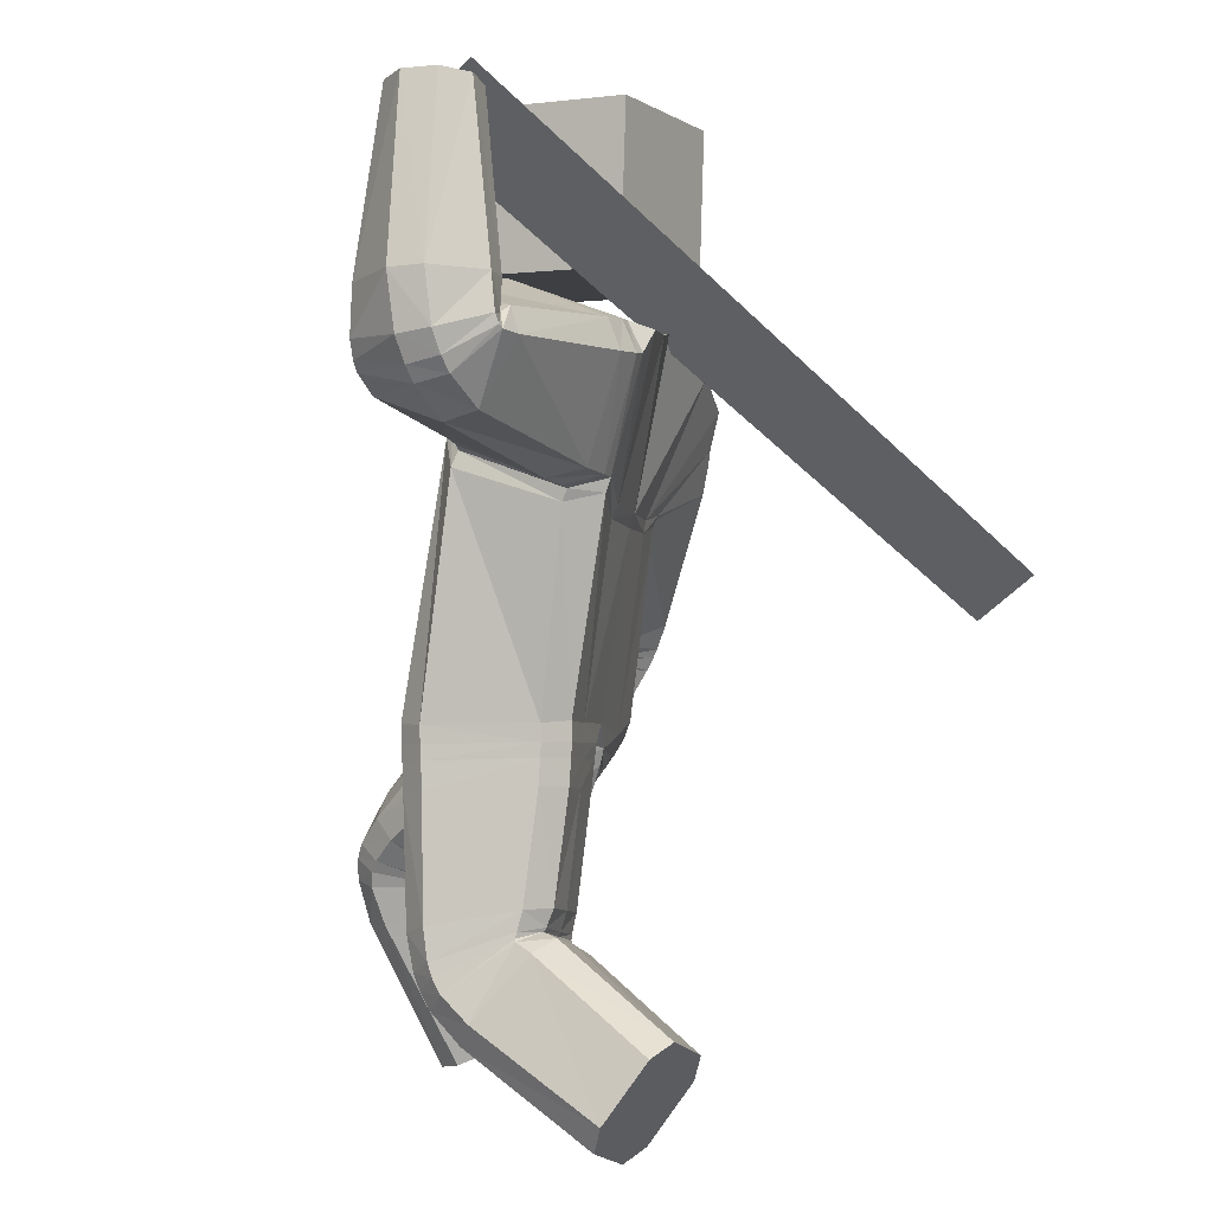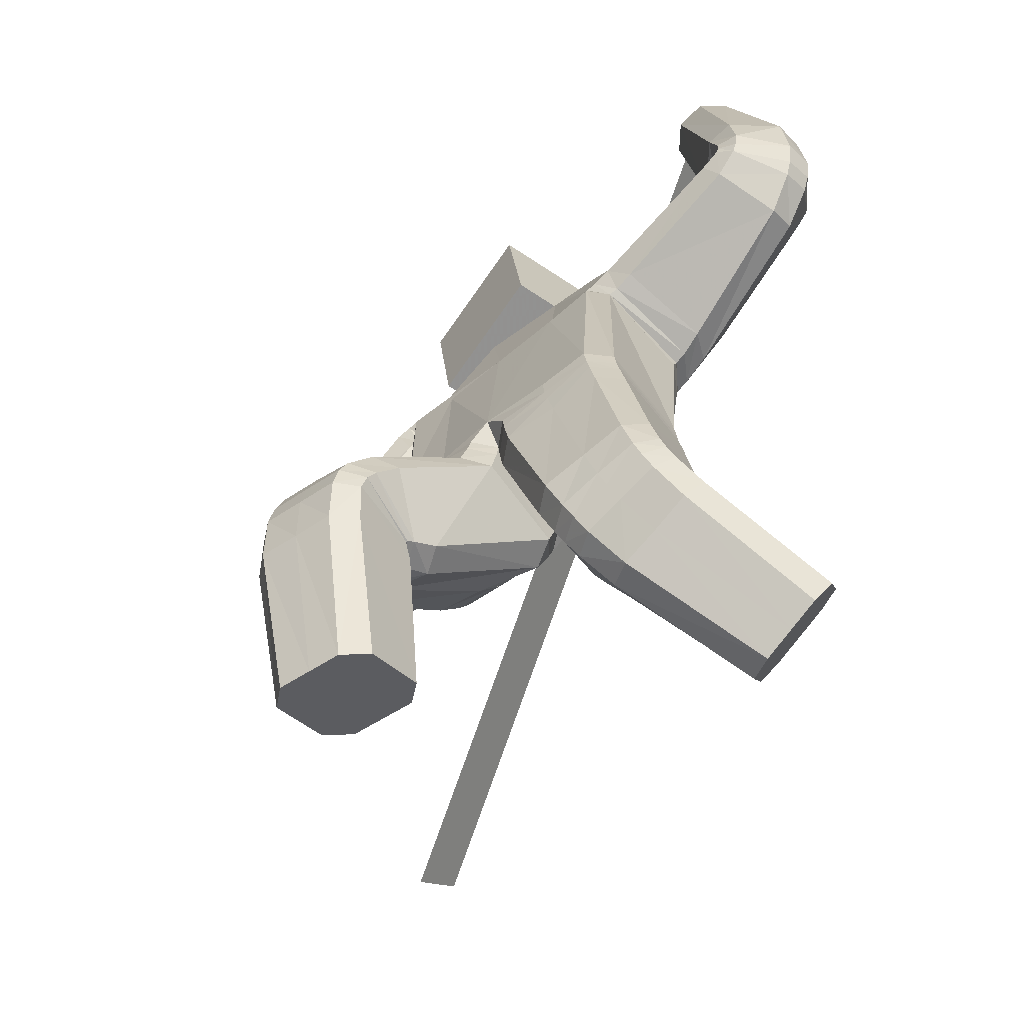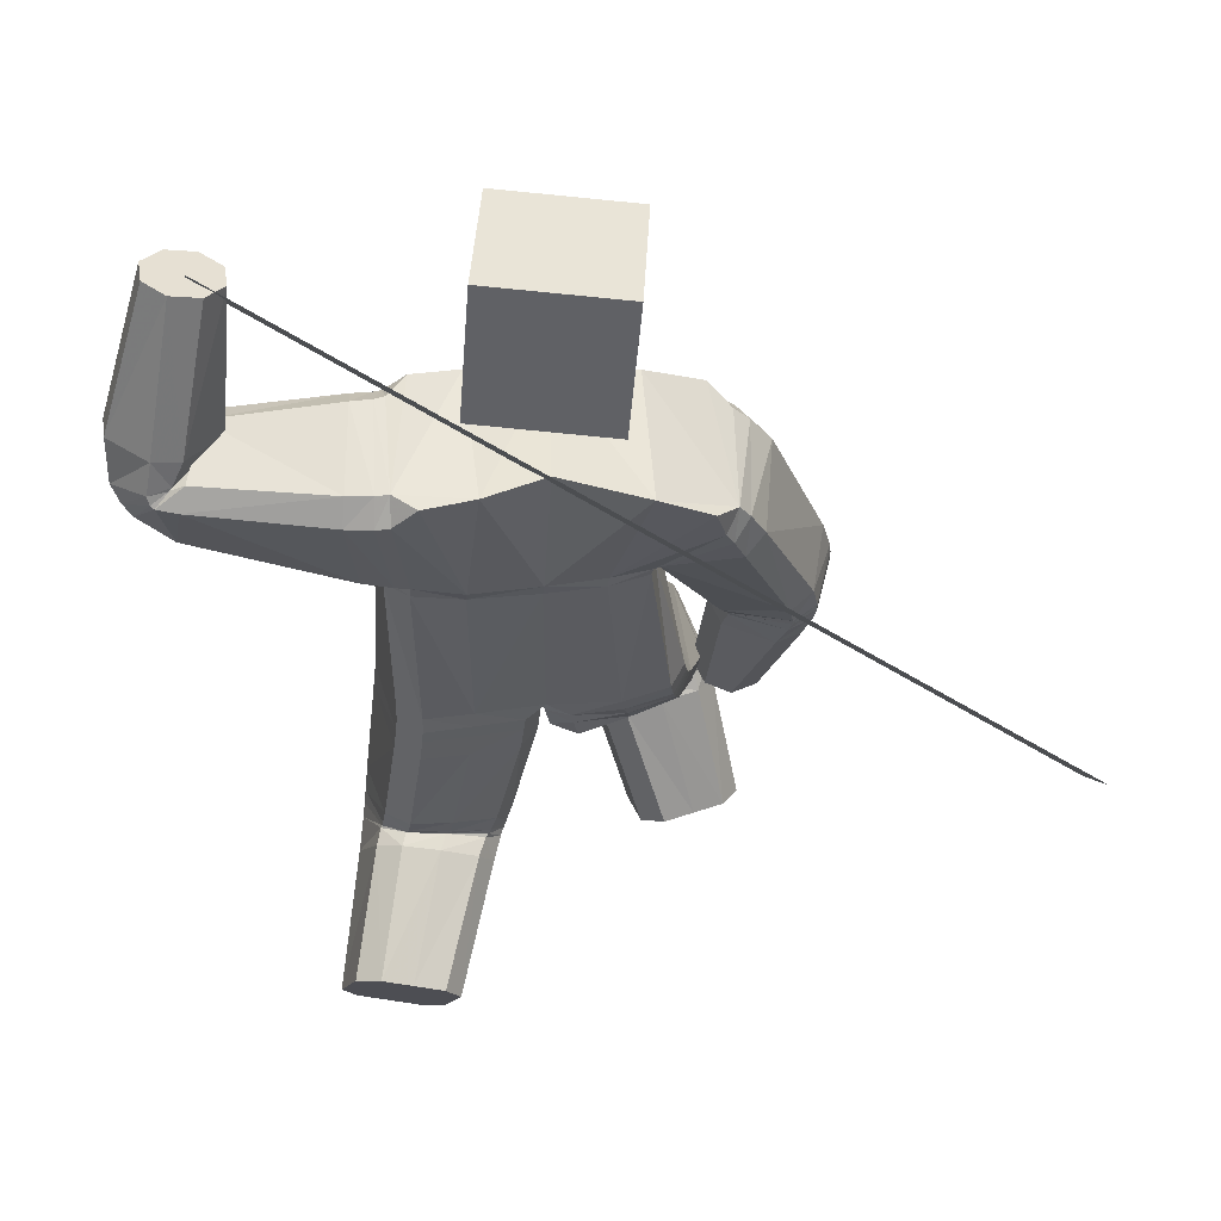
<metadata>
{"format":"obj","ext":"obj","renderer":"f3d","projection":"perspective","resolution":1024,"background":"white","views":[{"elev":3.2,"azim":115.8,"up":"+Y"},{"elev":-61.2,"azim":52.0,"up":"+Y"},{"elev":-46.7,"azim":-177.9,"up":"+Z"}]}
</metadata>
<code>
o 立方体.001
v 0.7599 1.895 -0.1284
v -0.1039 1.91 0.05201
v 0.8759 1.767 -0.07109
v -0.1132 1.878 -0.3393
v 0.9138 1.763 -0.3138
v 0.7994 1.893 -0.3708
v 0.8391 1.857 -0.3966
v 0.7513 1.917 -0.2071
v 0.835 1.802 -0.04542
v 0.9239 1.743 -0.235
v 0.3824 1.953 -0.09265
v 0.4309 1.632 -0.03931
v 0.3752 1.566 -0.3627
v 0.3778 1.898 -0.4151
v 0.4337 1.543 -0.287
v 0.3874 1.823 -0.4506
v 0.000122 1.567 0.1075
v -0.072 1.454 -0.2684
v 0.3784 1.696 -0.000338
v 0.3745 1.988 -0.1679
v 0.1425 0.9283 -0.2413
v 0.05888 1.868 -0.4045
v 0.2457 0.9131 0.1445
v 0.1063 1.964 -0.02515
v 0.3418 0.2814 -0.5941
v 0.4413 0.03969 -0.4468
v 0.3517 0.3542 0.03977
v 0.2478 0.4896 -0.2258
v 0.1858 1.595 0.05868
v 0.1205 1.477 -0.3163
v 0.3158 1.984 -0.1575
v 0.3278 1.949 -0.08481
v 0.3767 1.616 -0.03361
v 0.3282 1.676 0.008985
v 0.2928 1.551 -0.3653
v 0.3664 1.527 -0.2931
v 0.3055 1.895 -0.4159
v 0.3114 1.82 -0.4543
v 0.03444 0.9224 0.1364
v 0.1076 0.917 0.1792
v 0.05107 0.9884 0.1879
v 0.008175 0.9139 -0.2069
v -0.03478 0.914 -0.1349
v -0.04864 0.9545 -0.1915
v 0.3815 0.9282 0.1087
v 0.4224 0.9385 0.03709
v 0.3031 1.945 -0.07398
v 0.2882 1.982 -0.1453
v 0.2388 1.988 -0.07016
v 0.3493 0.948 -0.2342
v 0.2775 0.944 -0.2765
v 0.2686 1.896 -0.41
v 0.2716 1.822 -0.45
v 0.2007 1.875 -0.4479
v 0.221 0.1817 -0.5555
v 0.2568 0.2499 -0.5883
v 0.3563 0.008242 -0.441
v 0.2813 0.03519 -0.4662
v 0.427 0.3129 -0.5999
v 0.5018 0.2857 -0.5747
v 0.5621 0.1392 -0.4854
v 0.5265 0.07124 -0.4526
v 0.09957 0.4253 -0.1491
v 0.1383 0.4624 -0.2047
v 0.1679 0.3341 0.02593
v 0.2424 0.3246 0.05905
v 0.3574 0.5197 -0.2451
v 0.4305 0.5124 -0.2096
v 0.4617 0.3782 0.01728
v 0.4995 0.4207 -0.03476
v 0.2534 1.544 -0.3626
v 0.3308 1.52 -0.291
v 0.3531 1.605 -0.02559
v 0.3011 1.668 0.01751
v 0.7429 2.398 -0.2766
v 0.6625 2.379 -0.2632
v 0.6171 2.363 -0.1971
v 0.6318 2.359 -0.1149
v 0.8232 2.404 -0.1469
v 0.8085 2.408 -0.2291
v 0.6975 2.369 -0.06736
v 0.7778 2.388 -0.08069
v 0.7416 1.901 -0.2127
v 0.7516 1.883 -0.1333
v 0.8005 1.89 -0.3703
v 0.849 1.866 -0.3934
v 0.9397 1.801 -0.3066
v 0.9488 1.782 -0.2275
v 0.8901 1.793 -0.06967
v 0.8415 1.818 -0.04666
v 0.7342 1.88 -0.1385
v 0.7223 1.893 -0.219
v 0.8542 1.89 -0.3871
v 0.794 1.899 -0.3675
v 0.9722 1.844 -0.2164
v 0.9608 1.858 -0.2967
v 0.8407 1.848 -0.04817
v 0.9008 1.838 -0.06773
v 0.8085 1.718 -0.0707
v 0.8174 1.69 -0.3291
v 0.8324 1.664 -0.2515
v 0.778 1.778 -0.03899
v 0.7345 1.963 -0.1927
v 0.7595 1.909 -0.3733
v 0.7803 1.847 -0.4046
v 0.7405 1.933 -0.1157
v 0.6752 1.941 -0.223
v 0.9695 1.981 -0.1959
v 0.8344 1.978 -0.3679
v 0.6894 1.935 -0.1411
v 0.7585 1.966 -0.3531
v 0.9555 1.987 -0.2777
v 0.8864 1.956 -0.06563
v 0.8106 1.943 -0.05087
v 0.1489 0.8901 -0.2408
v 0.2523 0.8715 0.1406
v 0.03926 0.878 0.136
v 0.113 0.8738 0.178
v 0.3865 0.889 0.1047
v 0.4272 0.9006 0.03302
v 0.2819 0.9087 -0.2759
v 0.3538 0.9134 -0.2339
v -0.02867 0.8772 -0.1333
v 0.01462 0.8765 -0.2052
v 0.1625 0.8218 -0.2415
v 0.2653 0.8002 0.1326
v 0.04903 0.8029 0.1327
v 0.3968 0.8199 0.09667
v 0.3647 0.8493 -0.235
v 0.02672 0.8062 -0.2026
v 0.1244 0.799 0.1734
v 0.4374 0.8331 0.02478
v 0.2926 0.8434 -0.2768
v -0.01792 0.8052 -0.1294
v 0.2425 0.5004 -0.2287
v 0.3446 0.3967 0.06184
v 0.1577 0.3752 0.0502
v 0.4562 0.4192 0.03762
v 0.4264 0.5265 -0.2114
v 0.1308 0.4762 -0.2027
v 0.2328 0.3688 0.08461
v 0.4946 0.4539 -0.02022
v 0.3537 0.5292 -0.2496
v 0.09038 0.4463 -0.1411
v 0.2105 0.4645 0.1202
v 0.4835 0.5323 -0.003023
v 0.3436 0.5731 -0.2632
v 0.06946 0.5064 -0.1359
v 0.2288 0.5482 -0.2382
v 0.329 0.4879 0.09008
v 0.1362 0.4645 0.08227
v 0.4441 0.5089 0.0626
v 0.4159 0.5759 -0.2212
v 0.1106 0.5259 -0.2049
v 0.2527 0.4914 -0.2269
v 0.3598 0.3057 0.003844
v 0.108 0.4085 -0.1648
v 0.1454 0.4564 -0.2125
v 0.3607 0.5203 -0.2438
v 0.4344 0.5058 -0.2122
v 0.4677 0.337 -0.01253
v 0.5048 0.3858 -0.05897
v 0.1784 0.2891 -0.01089
v 0.2522 0.2753 0.02092
v 0.2663 0.4774 -0.2759
v 0.3765 0.2298 -0.08807
v 0.1634 0.4378 -0.2662
v 0.4446 0.4851 -0.2576
v 0.4799 0.266 -0.09694
v 0.1986 0.2175 -0.1039
v 0.1272 0.3745 -0.2285
v 0.3701 0.5099 -0.2848
v 0.5161 0.3266 -0.1349
v 0.2731 0.1955 -0.07594
v 0.1394 0.9738 -0.239
v 0.2418 0.9614 0.1471
v 0.346 0.9919 -0.2312
v 0.274 0.9925 -0.2736
v 0.3768 0.9777 0.1128
v 0.4183 0.9818 0.04074
v 0.2586 1.509 -0.3522
v 0.3654 1.566 -0.01298
v 0.1249 1.447 -0.3017
v 0.1927 1.558 0.07284
v 0.3316 1.49 -0.2786
v 0.3108 1.632 0.02772
v 0.008834 1.532 0.1182
v -0.06618 1.419 -0.258
v -0.7818 1.188 0.2443
v -0.5465 1.151 0.2586
v -0.545 1.073 0.02027
v -0.7809 1.108 0.006784
v -0.7139 1.084 -0.03036
v -0.8223 1.171 0.1744
v -0.6127 1.177 0.2951
v -0.505 1.087 0.09086
v -0.6193 1.64 0.1289
v -0.3575 1.485 0.1676
v -0.359 1.416 -0.16
v -0.6351 1.538 -0.1817
v -0.3347 1.383 -0.07277
v -0.5813 1.49 -0.2184
v -0.3853 1.564 0.1928
v -0.6602 1.644 0.05832
v -0.2546 0.8535 -0.1173
v -0.3621 1.78 -0.3257
v -0.1335 0.9885 0.2141
v -0.332 1.885 0.05236
v -0.4368 0.158 0.1333
v -0.37 0.03786 0.3999
v -0.2353 0.6032 0.5526
v -0.3389 0.543 0.2758
v -0.1827 1.559 0.1536
v -0.235 1.433 -0.2208
v -0.6033 1.724 0.04447
v -0.5674 1.711 0.1152
v -0.3407 1.517 0.1517
v -0.348 1.58 0.1804
v -0.3599 1.438 -0.1884
v -0.3353 1.414 -0.09978
v -0.5963 1.618 -0.2087
v -0.5532 1.561 -0.2458
v -0.005913 0.9383 0.2005
v -0.111 0.8873 -0.1683
v -0.2625 1.041 0.2324
v -0.3364 1.031 0.1963
v -0.5278 1.746 0.1088
v -0.5603 1.765 0.03843
v -0.4947 1.824 0.07869
v -0.4258 0.9118 -0.02829
v -0.3884 0.8784 -0.08819
v -0.5673 1.661 -0.2223
v -0.532 1.602 -0.2604
v -0.5101 1.697 -0.2937
v -0.2803 0.1206 0.1439
v -0.35 0.1497 0.1078
v -0.2832 0.02961 0.3745
v -0.2398 0.04782 0.3055
v -0.5238 0.1662 0.1588
v -0.5669 0.1479 0.2279
v -0.5265 0.0751 0.3896
v -0.457 0.04613 0.4255
v -0.1565 0.5141 0.2835
v -0.2301 0.5172 0.2512
v -0.08773 0.5505 0.4648
v -0.1268 0.5753 0.5281
v -0.4474 0.5727 0.3
v -0.4851 0.5976 0.3592
v -0.3453 0.6214 0.5793
v -0.417 0.6331 0.5435
v -0.3491 1.441 -0.2009
v -0.3398 1.42 -0.1189
v -0.3303 1.521 0.1371
v -0.3215 1.585 0.1753
v -0.553 0.5684 0.2191
v -0.6271 0.5658 0.2578
v -0.6542 0.5864 0.3321
v -0.6194 0.6187 0.4009
v -0.443 0.625 0.3087
v -0.4778 0.5926 0.2399
v -0.5442 0.6429 0.4217
v -0.4701 0.6456 0.3831
v -0.8248 1.14 0.1804
v -0.7855 1.16 0.2501
v -0.7799 1.081 0.01587
v -0.7113 1.063 -0.02161
v -0.5454 1.065 0.02781
v -0.5064 1.084 0.0975
v -0.5513 1.143 0.2622
v -0.6199 1.162 0.2995
v -0.7844 1.115 0.26
v -0.822 1.091 0.1906
v -0.7027 1.028 -0.006503
v -0.7732 1.039 0.03143
v -0.5046 1.072 0.1095
v -0.542 1.048 0.04014
v -0.6238 1.135 0.3066
v -0.5533 1.124 0.2688
v -0.5177 1.185 0.2465
v -0.5223 1.107 -0.004516
v -0.4829 1.109 0.06878
v -0.5765 1.228 0.2807
v -0.8019 1.258 0.1559
v -0.7678 1.182 -0.0217
v -0.7039 1.146 -0.05813
v -0.759 1.267 0.2263
v -0.7947 0.9845 0.2163
v -0.4888 1.014 0.1429
v -0.6704 0.9425 0.03308
v -0.7593 1.015 0.2853
v -0.7437 0.9429 0.07162
v -0.5242 0.9831 0.074
v -0.5397 1.055 0.2877
v -0.6129 1.056 0.3262
v -0.2618 0.8096 -0.08969
v -0.1371 0.9697 0.2273
v 0.0302 0.884 0.1389
v -0.01092 0.9016 0.2071
v -0.265 1.024 0.2489
v -0.3393 1.013 0.2138
v -0.3936 0.8386 -0.05993
v -0.4299 0.8794 -0.002443
v -0.03953 0.8677 -0.1248
v -0.1161 0.8458 -0.1554
v -0.2745 0.7464 -0.03703
v -0.1473 0.9299 0.2632
v 0.02152 0.8181 0.1493
v -0.2727 0.9877 0.2885
v -0.4388 0.8294 0.05196
v -0.1272 0.7703 -0.1253
v -0.02037 0.8431 0.2227
v -0.3473 0.9769 0.2548
v -0.4036 0.7806 -0.003846
v -0.04852 0.791 -0.1031
v -0.3362 0.5436 0.2644
v -0.2258 0.6506 0.5372
v -0.0769 0.581 0.4461
v -0.3365 0.6749 0.5631
v -0.4818 0.6144 0.3449
v -0.2255 0.5152 0.2388
v -0.1157 0.6156 0.511
v -0.4092 0.6783 0.5278
v -0.4454 0.5796 0.2875
v -0.1499 0.5174 0.2657
v -0.0926 0.6851 0.453
v -0.3942 0.7622 0.4776
v -0.4399 0.604 0.24
v -0.1343 0.5375 0.2065
v -0.3281 0.5616 0.2174
v -0.2073 0.7354 0.4876
v -0.05527 0.6396 0.3912
v -0.32 0.7696 0.5115
v -0.4745 0.6524 0.2953
v -0.2106 0.5272 0.1782
v -0.3411 0.55 0.2742
v -0.2475 0.5397 0.561
v -0.1619 0.5128 0.2837
v -0.2339 0.5251 0.2488
v -0.4495 0.568 0.3024
v -0.489 0.578 0.3649
v -0.3556 0.5595 0.5879
v -0.4268 0.5747 0.5529
v -0.09981 0.509 0.4721
v -0.1395 0.5201 0.5344
v -0.3538 0.5129 0.2449
v -0.2733 0.4164 0.5446
v -0.2493 0.4974 0.2185
v -0.5013 0.5129 0.3457
v -0.3781 0.4317 0.5742
v -0.1263 0.4123 0.4498
v -0.179 0.472 0.2556
v -0.4591 0.5233 0.2776
v -0.4483 0.4548 0.5387
v -0.1683 0.4051 0.5166
v -0.2496 0.9019 -0.1366
v -0.1312 1.023 0.201
v -0.4215 0.9528 -0.04686
v -0.3833 0.9267 -0.1095
v -0.2621 1.06 0.2219
v -0.3357 1.049 0.1853
v -0.3421 1.415 -0.1913
v -0.3259 1.486 0.1378
v -0.2298 1.402 -0.2183
v -0.1719 1.527 0.1541
v -0.3526 1.39 -0.1189
v -0.3071 1.552 0.1853
v 0.09684 2.027 -0.3119
v 0.04913 2.424 -0.3026
v 0.0771 2.015 0.0874
v 0.02938 2.412 0.09678
v -0.2998 1.98 -0.333
v -0.3475 2.377 -0.3236
v -0.3196 1.968 0.06639
v -0.3673 2.365 0.07577
v -1.433 1.265 -0.8226
v 0.6997 2.436 -0.2496
v -1.403 1.136 -0.6725
v 0.7301 2.307 -0.09956
f 169 166 26 62
f 5 7 86 87
f 110 114 81 78
f 29 24 2 17
f 136 141 66 27
f 22 4 2 24
f 165 172 59 25
f 168 173 61 60
f 25 59 60 61 62 26
f 42 44 175 21
f 6 8 83 85
f 23 176 41 40
f 30 22 54 53 71
f 166 174 57 26
f 186 74 29 184
f 135 143 67 28
f 140 135 28 64
f 185 72 73 182
f 139 142 70 68
f 138 136 27 69
f 170 171 55 58
f 3 10 88 89
f 1 9 90 84
f 183 30 71 181
f 18 4 22 30
f 167 165 25 56
f 112 109 75 80
f 111 107 77 76
f 47 32 31 48
f 113 108 79 82
f 74 47 49 24 29
f 79 80 75 76 77 78 81 82
f 55 56 25 26 57 58
f 52 54 22 24 49 48
f 39 40 41
f 42 43 44
f 47 48 49
f 52 53 54
f 177 50 51 178
f 179 45 46 180
f 157 63 64 158
f 137 65 66 141
f 159 67 68 160
f 138 69 70 142
f 169 62 61 173
f 121 51 50 122
f 170 58 57 174
f 123 43 42 124
f 110 78 77 107
f 38 53 52 37
f 36 72 71 35
f 34 74 73 33
f 1 84 83 8
f 93 86 85 94
f 95 88 87 96
f 97 90 89 98
f 137 144 63 65
f 19 34 33 12
f 15 36 35 13
f 16 38 37 14
f 47 74 34 32
f 73 72 36 33
f 52 48 31 37
f 71 53 38 35
f 105 16 14 104
f 101 15 13 100
f 102 19 12 99
f 32 11 20 31
f 32 34 19 11
f 33 36 15 12
f 37 31 20 14
f 35 38 16 13
f 90 9 3 89
f 88 10 5 87
f 86 7 6 85
f 106 1 8 103
f 106 102 9 1
f 99 101 10 3
f 104 103 8 6
f 100 105 7 5
f 114 97 98 113
f 108 95 96 112
f 109 93 94 111
f 84 91 92 83
f 89 88 95 98
f 85 83 92 94
f 87 86 93 96
f 84 90 97 91
f 13 16 105 100
f 14 20 103 104
f 12 15 101 99
f 11 19 102 106
f 11 106 103 20
f 9 102 99 3
f 10 101 100 5
f 7 105 104 6
f 75 109 111 76
f 79 108 112 80
f 81 114 113 82
f 91 110 107 92
f 98 95 108 113
f 94 92 107 111
f 96 93 109 112
f 91 97 114 110
f 39 43 123 117
f 134 123 124 130
f 133 121 122 129
f 45 119 120 46
f 39 117 118 40
f 45 23 116 119
f 50 46 120 122
f 42 21 115 124
f 21 51 121 115
f 23 40 118 116
f 147 133 129 153
f 148 134 130 154
f 117 123 134 127
f 119 128 132 120
f 117 127 131 118
f 119 116 126 128
f 122 120 132 129
f 124 115 125 130
f 115 121 133 125
f 116 118 131 126
f 63 144 140 64
f 67 143 139 68
f 151 148 144 137
f 152 138 142 146
f 151 137 141 145
f 152 150 136 138
f 153 146 142 139
f 154 149 135 140
f 149 147 143 135
f 150 145 141 136
f 126 131 145 150
f 125 133 147 149
f 130 125 149 154
f 129 132 146 153
f 128 126 150 152
f 127 151 145 131
f 128 152 146 132
f 127 134 148 151
f 144 148 154 140
f 143 147 153 139
f 65 163 164 66
f 69 161 162 70
f 172 159 160 168
f 171 157 158 167
f 64 28 155 158
f 65 63 157 163
f 27 66 164 156
f 68 70 162 160
f 28 67 159 155
f 69 27 156 161
f 55 171 167 56
f 59 172 168 60
f 163 170 174 164
f 161 169 173 162
f 158 155 165 167
f 163 157 171 170
f 156 164 174 166
f 160 162 173 168
f 155 159 172 165
f 161 156 166 169
f 186 179 180 182
f 185 177 178 181
f 21 175 178 51
f 50 177 180 46
f 45 179 176 23
f 72 185 181 71
f 74 186 182 73
f 175 183 181 178
f 177 185 182 180
f 179 186 184 176
f 187 184 29 17
f 183 188 18 30
f 41 176 184 187
f 175 44 188 183
f 349 242 210 346
f 191 267 266 193
f 290 258 261 294
f 213 17 2 208
f 316 211 246 321
f 206 208 2 4
f 345 209 239 352
f 348 240 241 353
f 209 210 242 241 240 239
f 224 205 355 44
f 192 265 263 194
f 207 223 41 356
f 214 251 233 234 206
f 346 210 237 354
f 366 364 213 254
f 315 212 247 323
f 320 244 212 315
f 365 362 253 252
f 319 248 250 322
f 318 249 211 316
f 350 238 235 351
f 190 269 268 196
f 189 264 270 195
f 363 361 251 214
f 18 214 206 4
f 347 236 209 345
f 292 260 255 289
f 291 256 257 287
f 227 228 215 216
f 293 262 259 288
f 254 213 208 229 227
f 259 262 261 258 257 256 255 260
f 235 238 237 210 209 236
f 232 228 229 208 206 234
f 39 41 223
f 224 44 43
f 227 229 228
f 232 234 233
f 357 358 231 230
f 359 360 226 225
f 337 338 244 243
f 317 321 246 245
f 339 340 248 247
f 318 322 250 249
f 349 353 241 242
f 301 302 230 231
f 350 354 237 238
f 303 304 224 43
f 290 287 257 258
f 222 221 232 233
f 220 219 251 252
f 218 217 253 254
f 189 194 263 264
f 273 274 265 266
f 275 276 267 268
f 277 278 269 270
f 317 245 243 324
f 203 198 217 218
f 201 199 219 220
f 202 200 221 222
f 227 216 218 254
f 253 217 220 252
f 232 221 215 228
f 251 219 222 233
f 285 284 200 202
f 281 280 199 201
f 282 279 198 203
f 216 215 204 197
f 216 197 203 218
f 217 198 201 220
f 221 200 204 215
f 219 199 202 222
f 270 269 190 195
f 268 267 191 196
f 266 265 192 193
f 286 283 194 189
f 286 189 195 282
f 279 190 196 281
f 284 192 194 283
f 280 191 193 285
f 294 293 278 277
f 288 292 276 275
f 289 291 274 273
f 264 263 272 271
f 269 278 275 268
f 265 274 272 263
f 267 276 273 266
f 264 271 277 270
f 199 280 285 202
f 200 284 283 204
f 198 279 281 201
f 197 286 282 203
f 197 204 283 286
f 195 190 279 282
f 196 191 280 281
f 193 192 284 285
f 255 256 291 289
f 259 260 292 288
f 261 262 293 294
f 271 272 287 290
f 278 293 288 275
f 274 291 287 272
f 276 292 289 273
f 271 290 294 277
f 39 297 303 43
f 314 310 304 303
f 313 309 302 301
f 225 226 300 299
f 39 223 298 297
f 225 299 296 207
f 230 302 300 226
f 224 304 295 205
f 205 295 301 231
f 207 296 298 223
f 327 333 309 313
f 328 334 310 314
f 297 307 314 303
f 299 300 312 308
f 297 298 311 307
f 299 308 306 296
f 302 309 312 300
f 304 310 305 295
f 295 305 313 301
f 296 306 311 298
f 243 244 320 324
f 247 248 319 323
f 331 317 324 328
f 332 326 322 318
f 331 325 321 317
f 332 318 316 330
f 333 319 322 326
f 334 320 315 329
f 329 315 323 327
f 330 316 321 325
f 306 330 325 311
f 305 329 327 313
f 310 334 329 305
f 309 333 326 312
f 308 332 330 306
f 307 311 325 331
f 308 312 326 332
f 307 331 328 314
f 324 320 334 328
f 323 319 333 327
f 245 246 344 343
f 249 250 342 341
f 352 348 340 339
f 351 347 338 337
f 244 338 335 212
f 245 343 337 243
f 211 336 344 246
f 248 340 342 250
f 212 335 339 247
f 249 341 336 211
f 235 236 347 351
f 239 240 348 352
f 343 344 354 350
f 341 342 353 349
f 338 347 345 335
f 343 350 351 337
f 336 346 354 344
f 340 348 353 342
f 335 345 352 339
f 341 349 346 336
f 366 362 360 359
f 365 361 358 357
f 205 231 358 355
f 230 226 360 357
f 225 207 356 359
f 252 251 361 365
f 254 253 362 366
f 355 358 361 363
f 357 360 362 365
f 359 356 364 366
f 187 17 213 364
f 363 214 18 188
f 41 187 364 356
f 355 363 188 44
f 367 368 370 369
f 369 370 374 373
f 373 374 372 371
f 371 372 368 367
f 369 373 371 367
f 374 370 368 372
f 375 376 378 377

</code>
